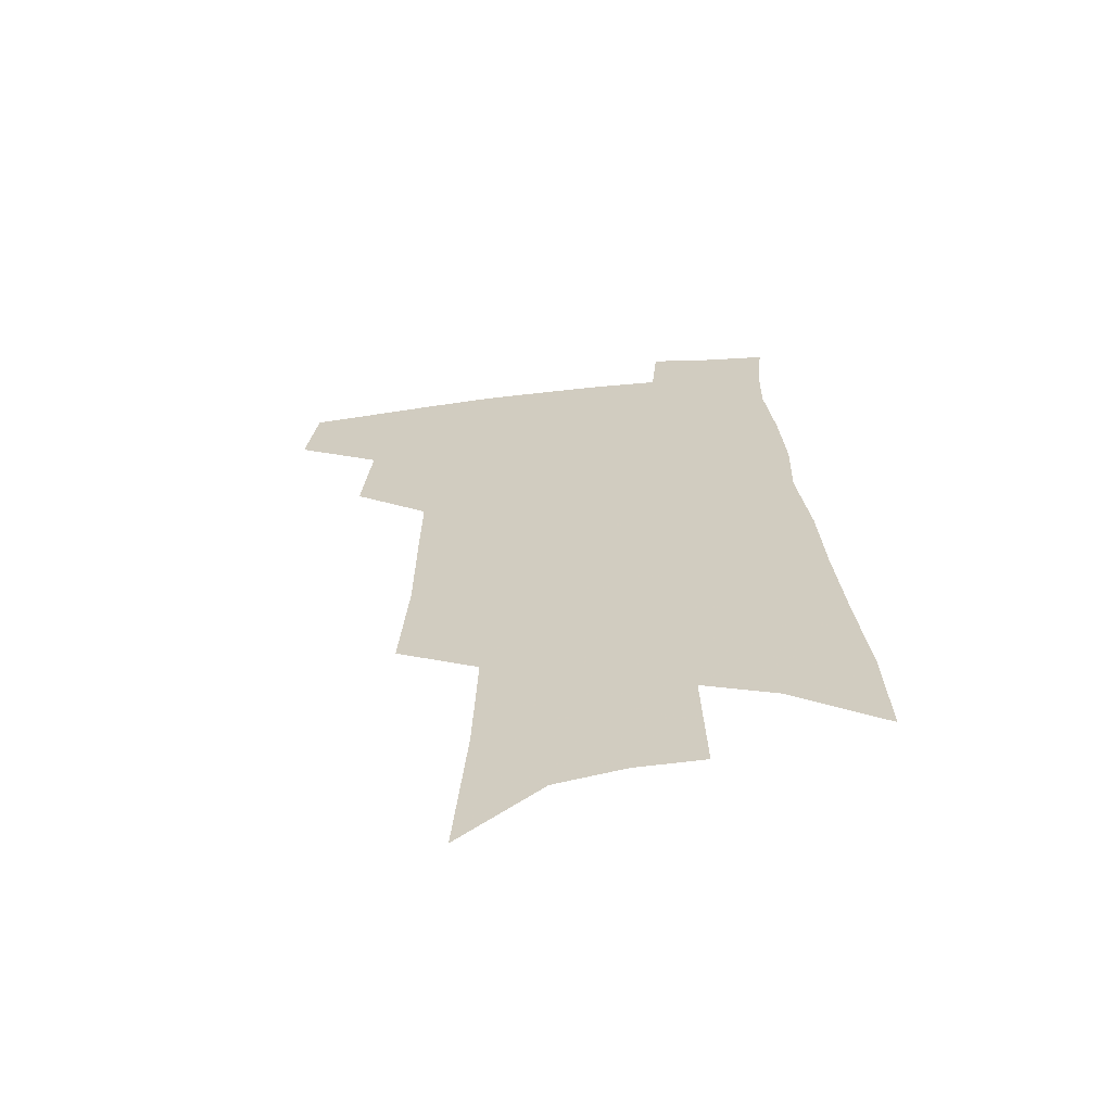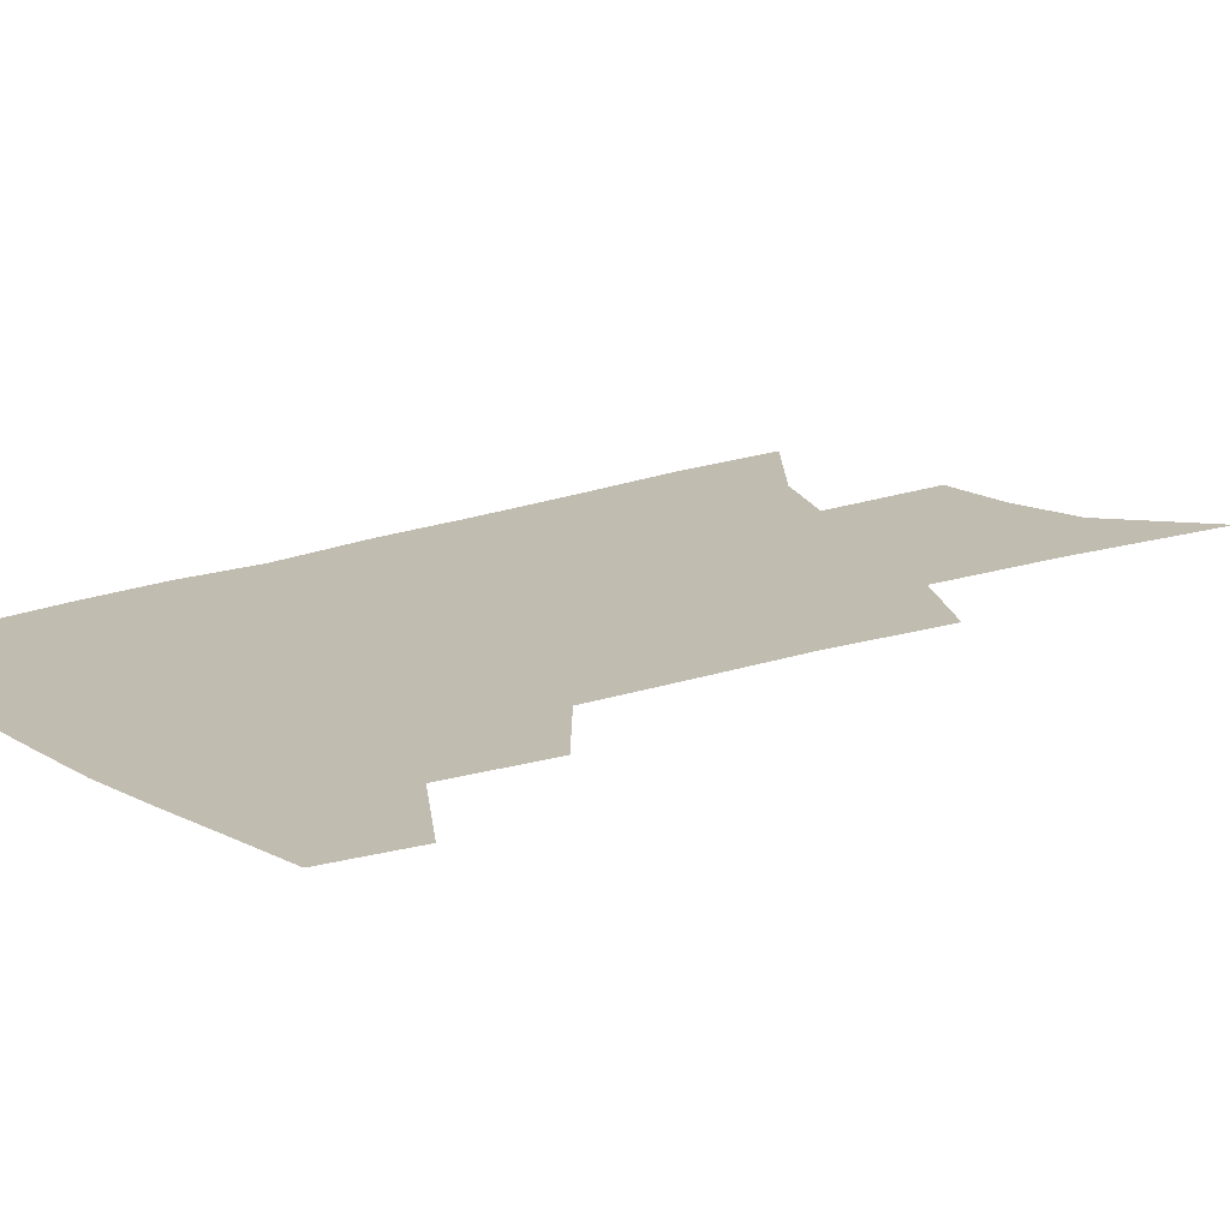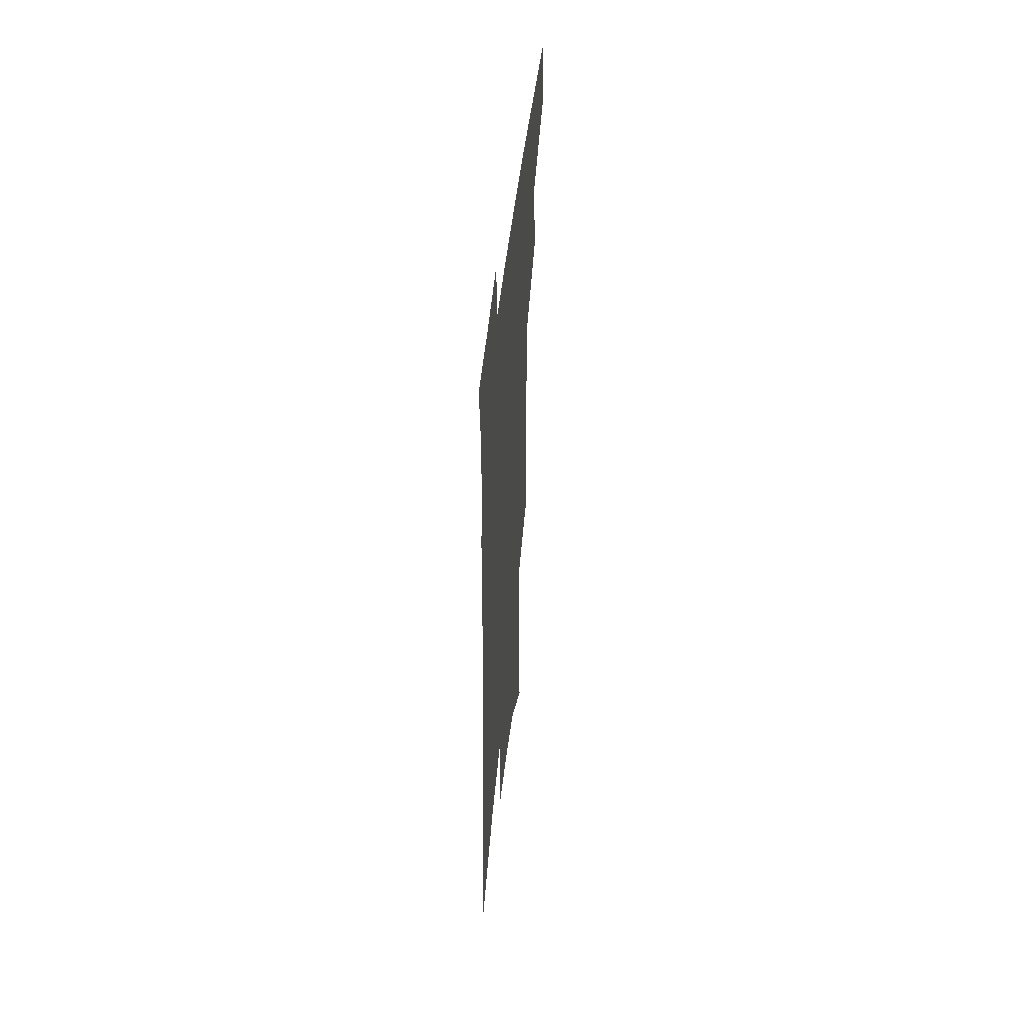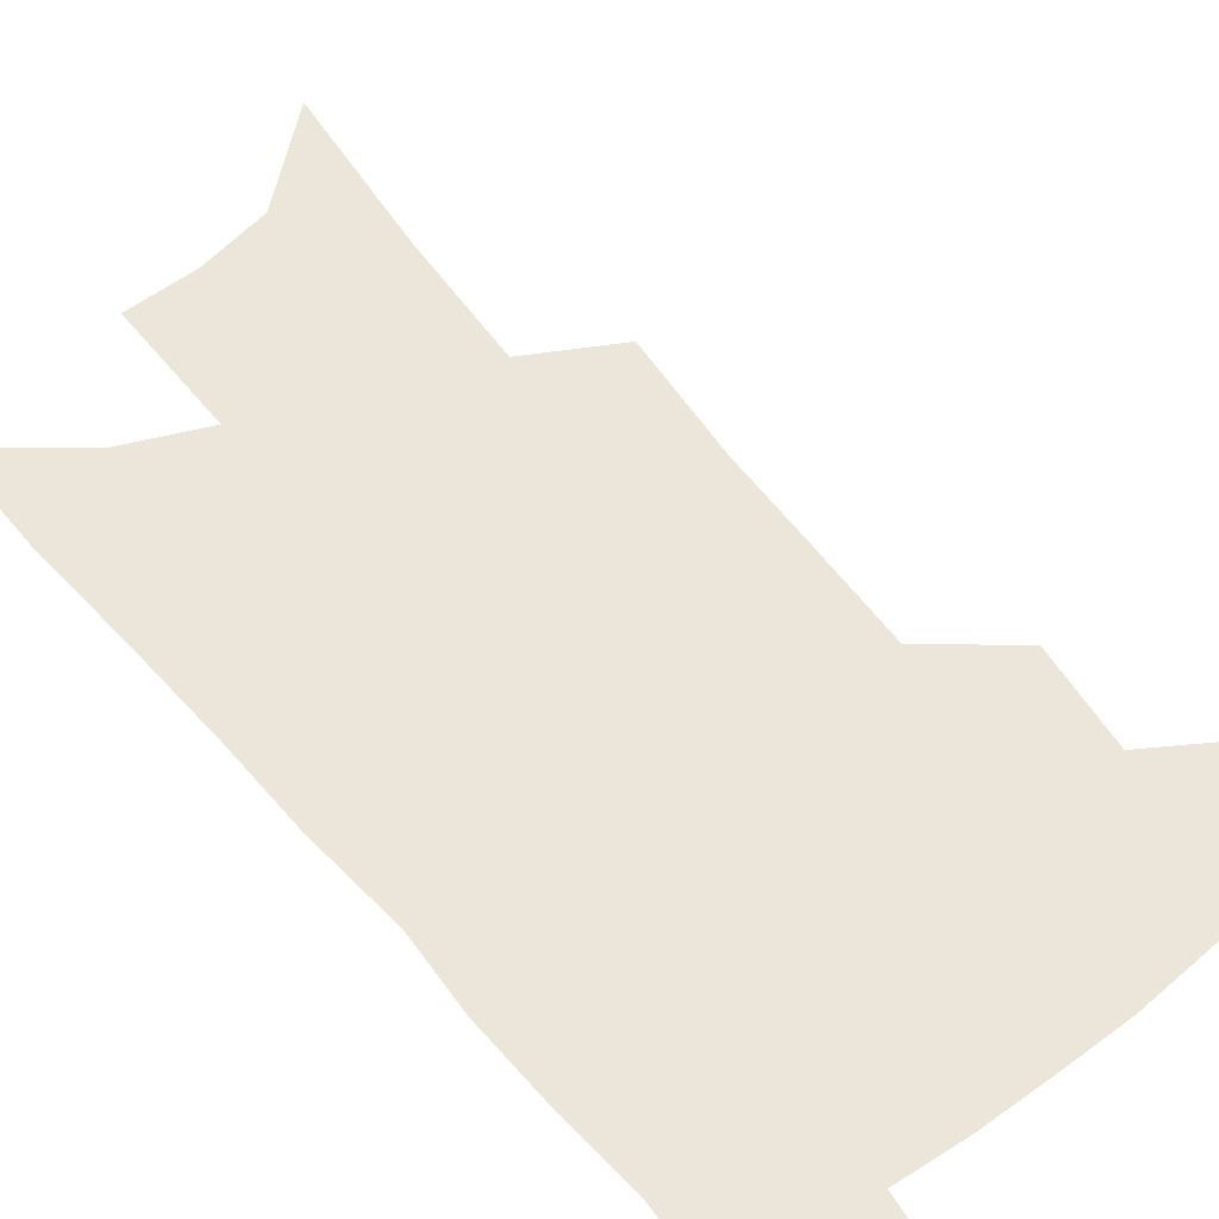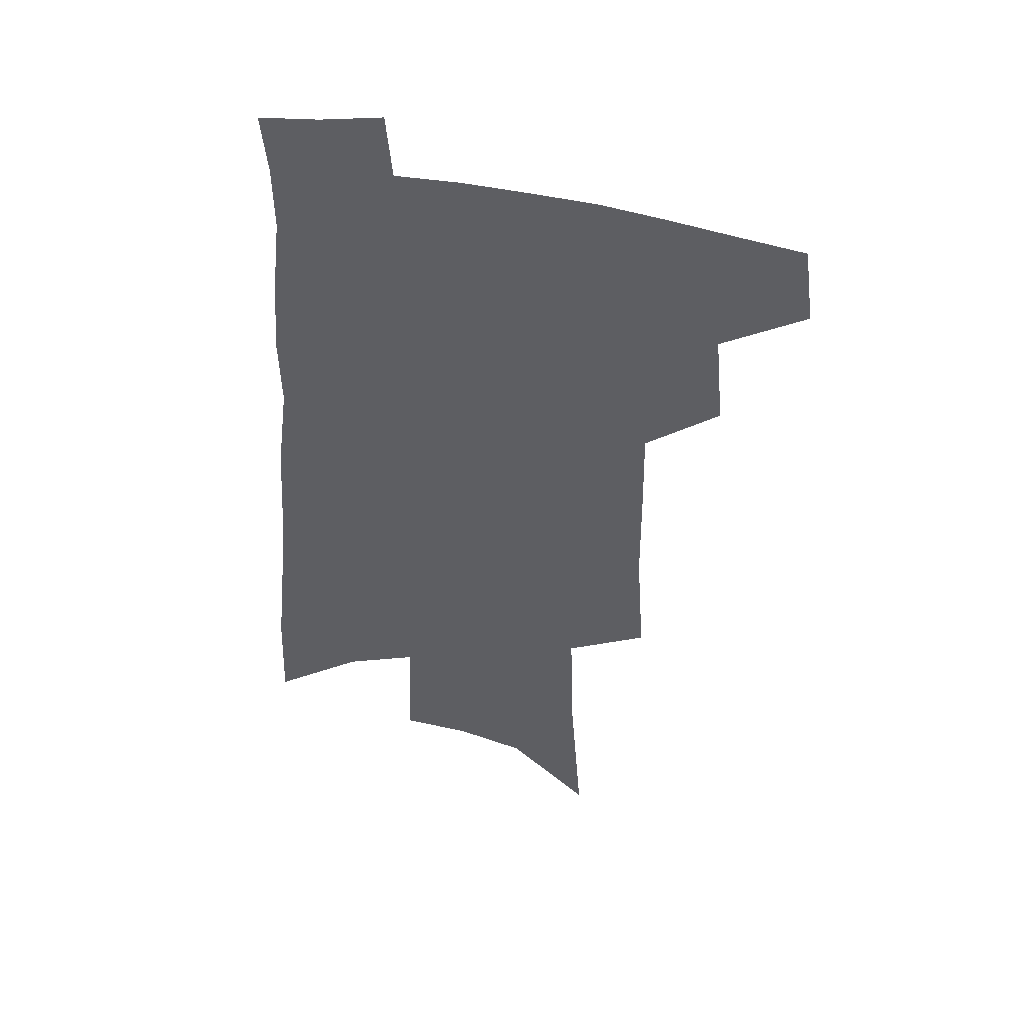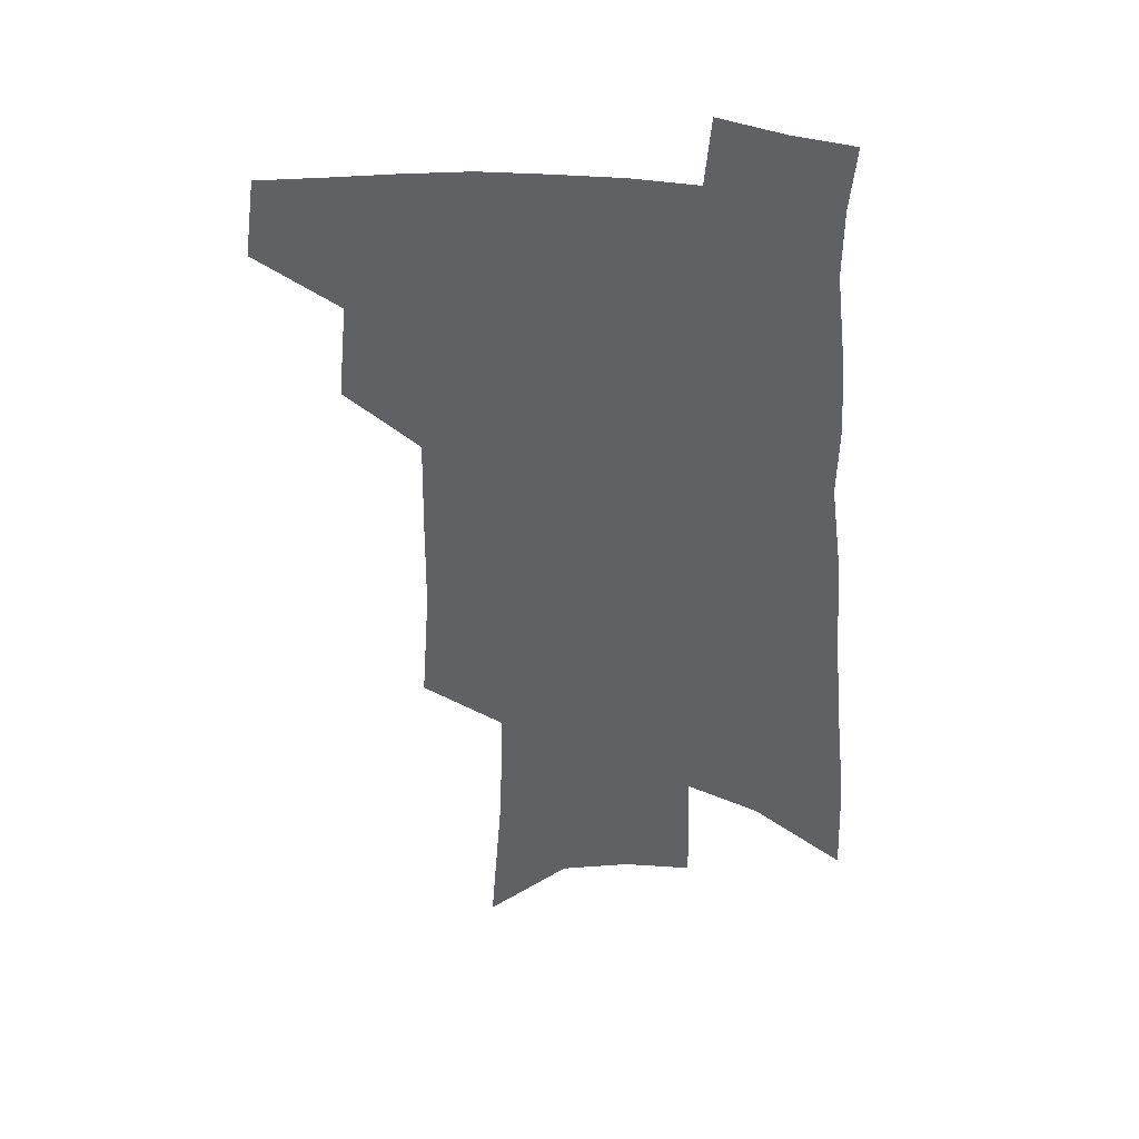
<metadata>
{"format":"obj","ext":"obj","renderer":"f3d","projection":"perspective","resolution":1024,"background":"white","views":[{"elev":-63.8,"azim":6.2,"up":"+Y"},{"elev":16.5,"azim":-126.9,"up":"+Z"},{"elev":52.7,"azim":96.5,"up":"+Y"},{"elev":56.2,"azim":143.6,"up":"+Z"},{"elev":47.1,"azim":-167.0,"up":"+Y"},{"elev":40.0,"azim":6.4,"up":"+Y"}]}
</metadata>
<code>
v 501.3 440.8 0
v 505.3 469.8 0
v 529.5 386.5 0
v 532.9 422 0
v 532.3 448.2 0
v 529.9 472.6 0
v 553.2 248.9 0
v 556.3 293.5 0
v 556.6 329.8 0
v 557.1 365.4 0
v 556.2 395 0
v 558.3 426.5 0
v 557.3 451.2 0
v 554.3 475.5 0
v 577.3 125.3 0
v 581.9 186.1 0
v 583.4 233.2 0
v 583.4 274 0
v 583.7 311.6 0
v 583 344 0
v 582.7 375.3 0
v 583 404.7 0
v 582.6 429.9 0
v 582.2 453.5 0
v 579 478 0
v 607.6 152.9 0
v 608.9 205.1 0
v 607.9 244.2 0
v 607.7 284.8 0
v 606.8 317.8 0
v 606 349.4 0
v 605.6 379.1 0
v 605.7 407.3 0
v 605.4 431.1 0
v 605.3 454.9 0
v 604.3 478.6 0
v 633.1 158.6 0
v 632.8 211 0
v 631.4 250.3 0
v 630.3 285.1 0
v 629.2 320.5 0
v 628.4 351.9 0
v 627.8 381.2 0
v 627.7 408 0
v 628 431.7 0
v 628.5 455.4 0
v 628.4 478.8 0
v 658.4 159.4 0
v 657.1 206.6 0
v 655.1 247.8 0
v 653.1 285.2 0
v 652 317.5 0
v 650.9 349.5 0
v 650.1 378.7 0
v 649.8 406 0
v 650.3 430.8 0
v 651.1 454.9 0
v 652.7 477.6 0
v 655 502.3 0
v 684.3 195.7 0
v 681.3 237.4 0
v 678.4 275.8 0
v 675.5 311.9 0
v 675.9 341.1 0
v 673.8 372.7 0
v 673.2 400.7 0
v 673.1 427.4 0
v 673.3 452.9 0
v 675.2 475.4 0
v 678.8 497.4 0
v 718.4 171.1 0
v 717 210.4 0
v 712.8 251.5 0
v 709.6 288.9 0
v 707.6 322.6 0
v 703.2 358.1 0
v 704 386 0
v 701.9 415.9 0
v 698.5 446.5 0
v 698.8 471.5 0
v 701.2 494.6 0
f 4 5 1
f 1 5 2
f 5 6 2
f 10 11 3
f 3 11 4
f 11 12 4
f 4 12 5
f 12 13 5
f 5 13 6
f 13 14 6
f 17 18 7
f 7 18 8
f 18 19 8
f 8 19 9
f 19 20 9
f 9 20 10
f 20 21 10
f 10 21 11
f 21 22 11
f 11 22 12
f 22 23 12
f 12 23 13
f 23 24 13
f 13 24 14
f 24 25 14
f 15 26 16
f 26 27 16
f 16 27 17
f 27 28 17
f 17 28 18
f 28 29 18
f 18 29 19
f 29 30 19
f 19 30 20
f 30 31 20
f 20 31 21
f 31 32 21
f 21 32 22
f 32 33 22
f 22 33 23
f 33 34 23
f 23 34 24
f 34 35 24
f 24 35 25
f 35 36 25
f 26 37 27
f 37 38 27
f 27 38 28
f 38 39 28
f 28 39 29
f 39 40 29
f 29 40 30
f 40 41 30
f 30 41 31
f 41 42 31
f 31 42 32
f 42 43 32
f 32 43 33
f 43 44 33
f 33 44 34
f 44 45 34
f 34 45 35
f 45 46 35
f 35 46 36
f 46 47 36
f 37 48 38
f 48 49 38
f 38 49 39
f 49 50 39
f 39 50 40
f 50 51 40
f 40 51 41
f 51 52 41
f 41 52 42
f 52 53 42
f 42 53 43
f 53 54 43
f 43 54 44
f 54 55 44
f 44 55 45
f 55 56 45
f 45 56 46
f 56 57 46
f 46 57 47
f 57 58 47
f 49 60 50
f 60 61 50
f 50 61 51
f 61 62 51
f 51 62 52
f 62 63 52
f 52 63 53
f 63 64 53
f 53 64 54
f 64 65 54
f 54 65 55
f 65 66 55
f 55 66 56
f 66 67 56
f 56 67 57
f 67 68 57
f 57 68 58
f 68 69 58
f 58 69 59
f 69 70 59
f 60 71 61
f 71 72 61
f 61 72 62
f 72 73 62
f 62 73 63
f 73 74 63
f 63 74 64
f 74 75 64
f 64 75 65
f 75 76 65
f 65 76 66
f 76 77 66
f 66 77 67
f 77 78 67
f 67 78 68
f 78 79 68
f 68 79 69
f 79 80 69
f 69 80 70
f 80 81 70

</code>
